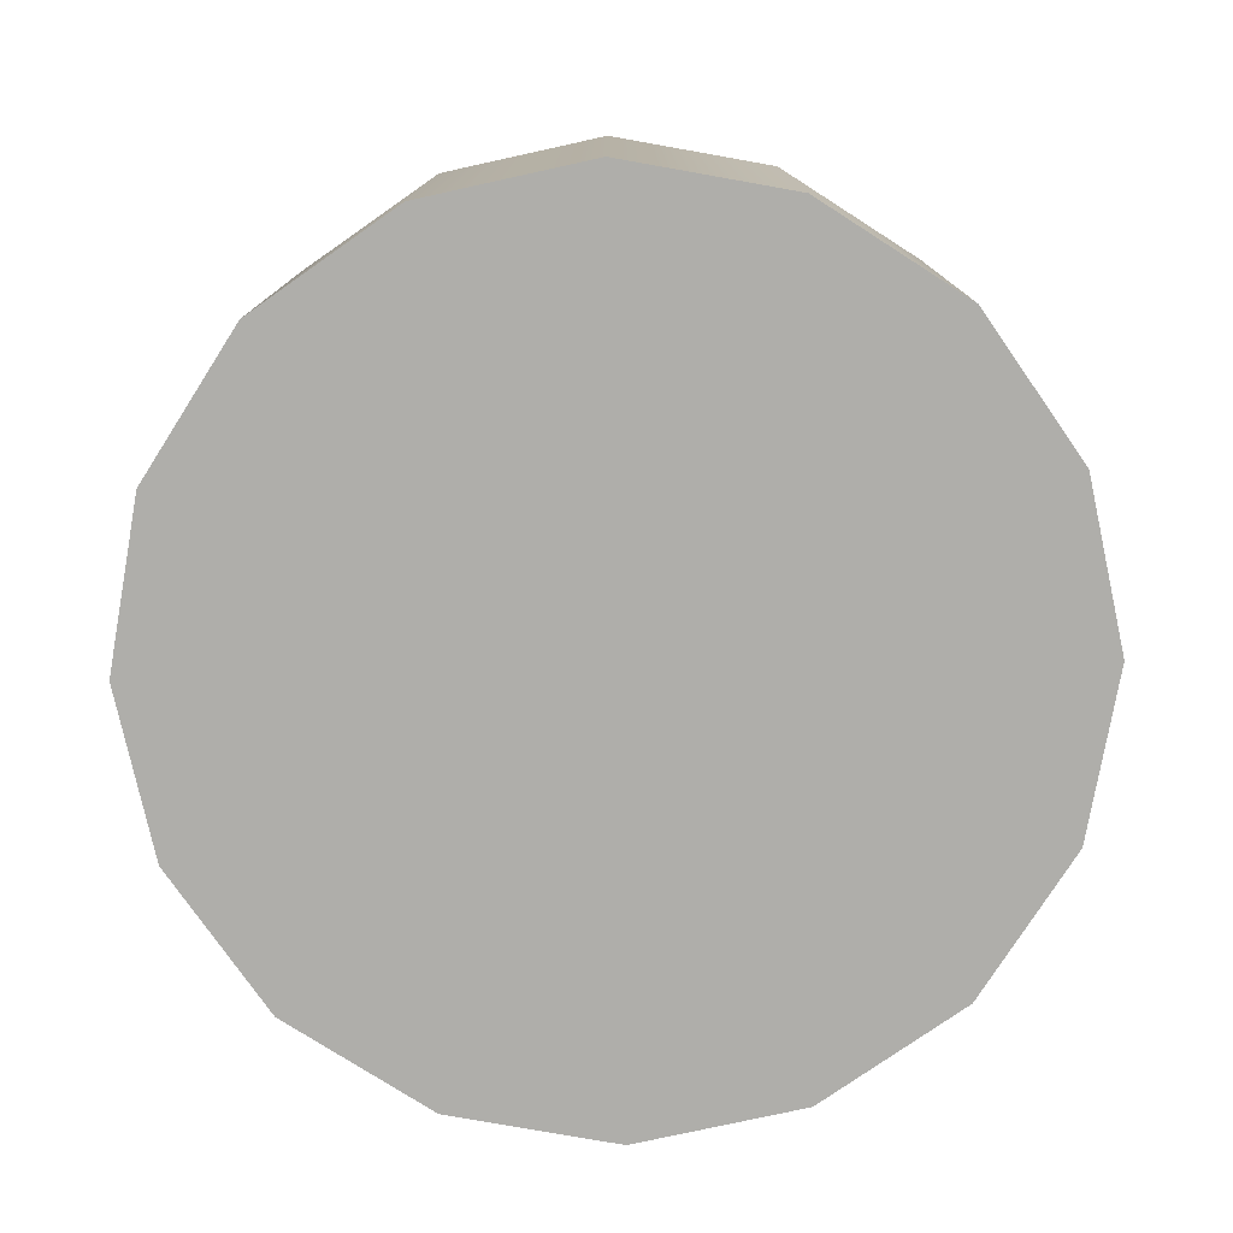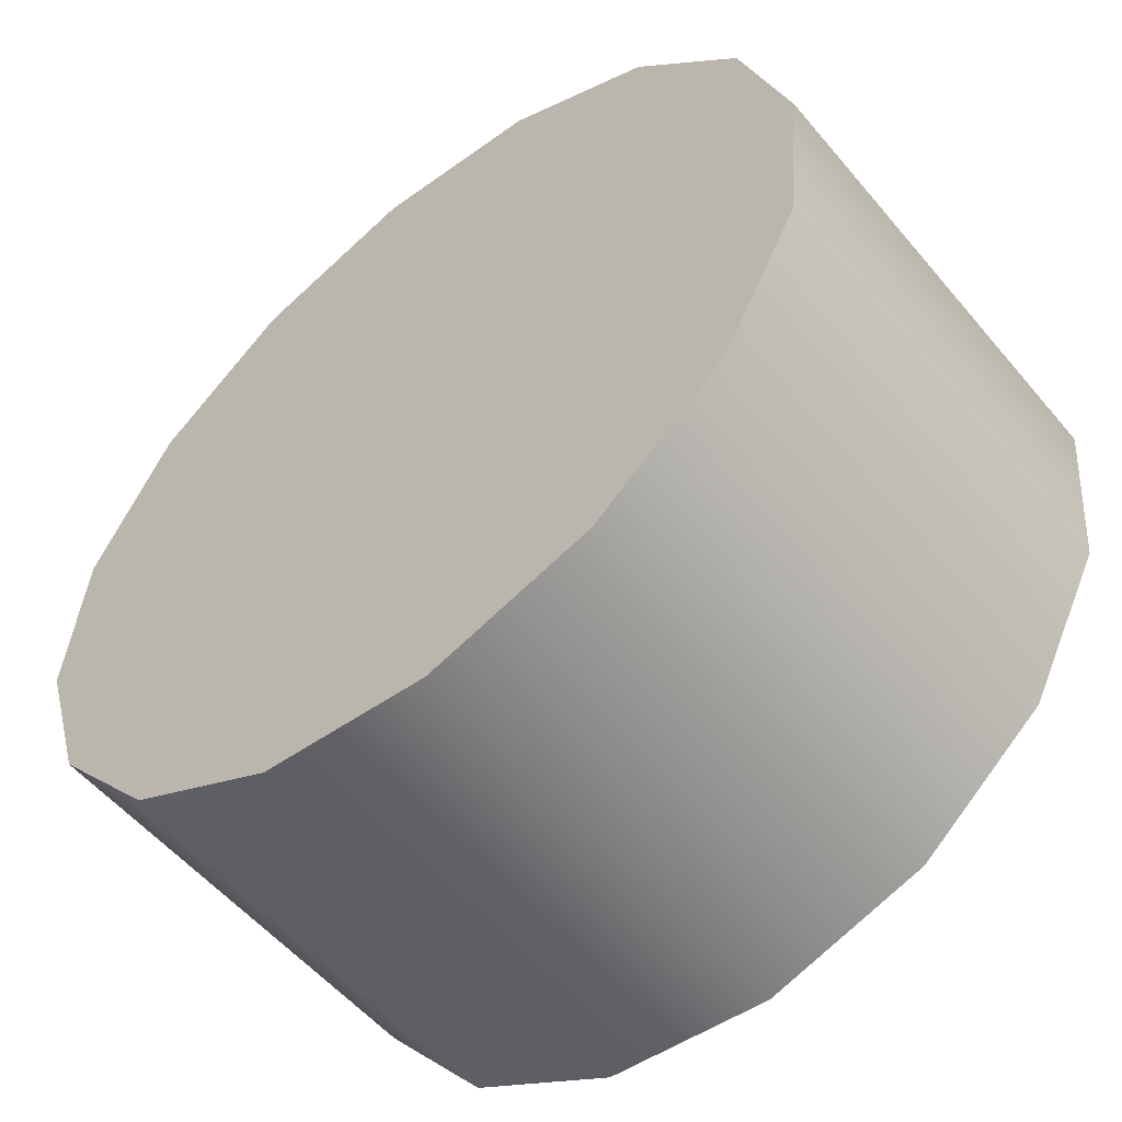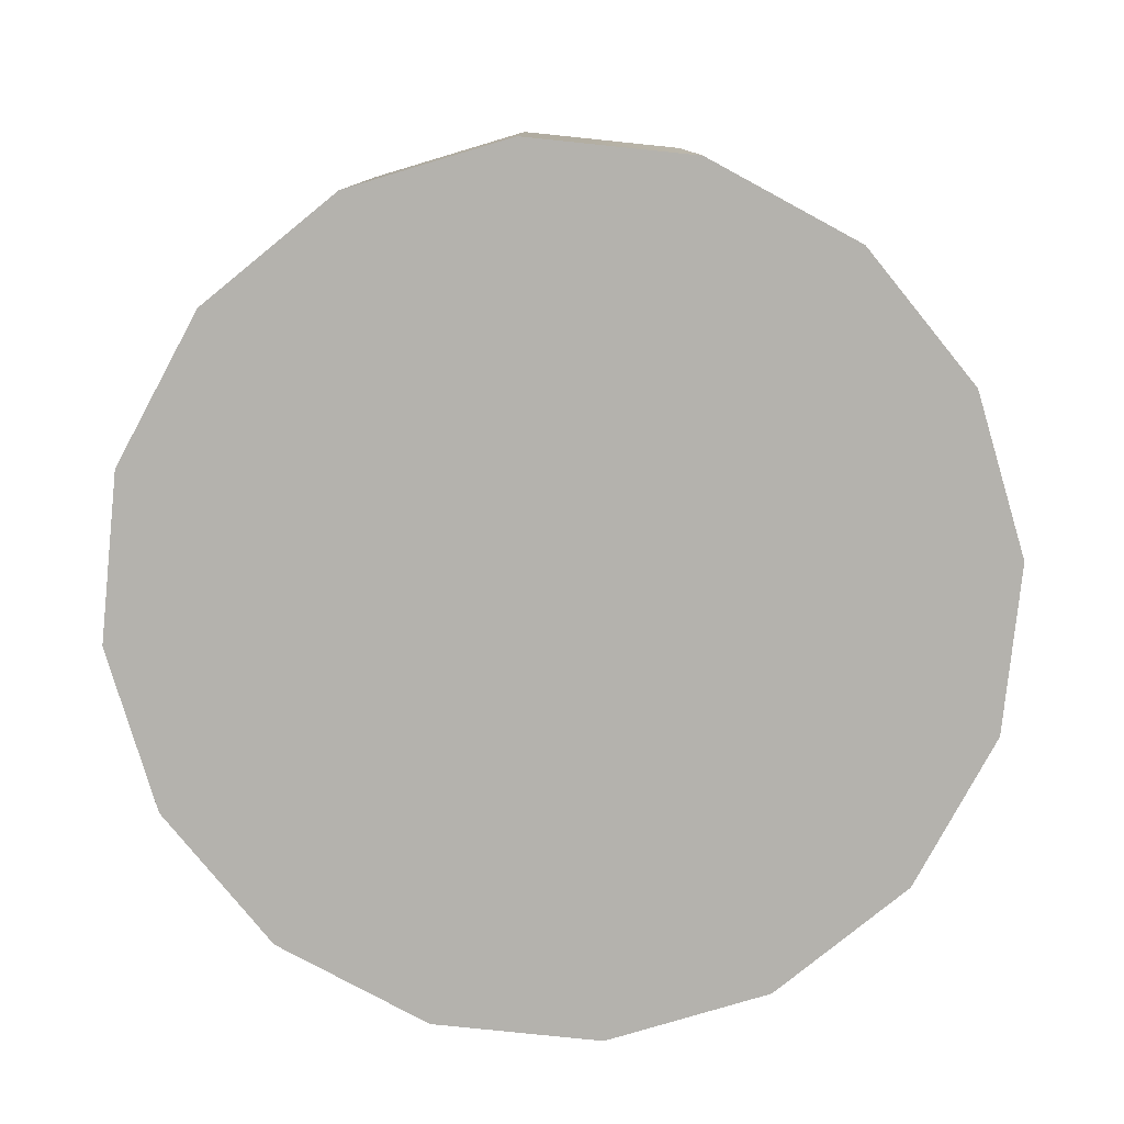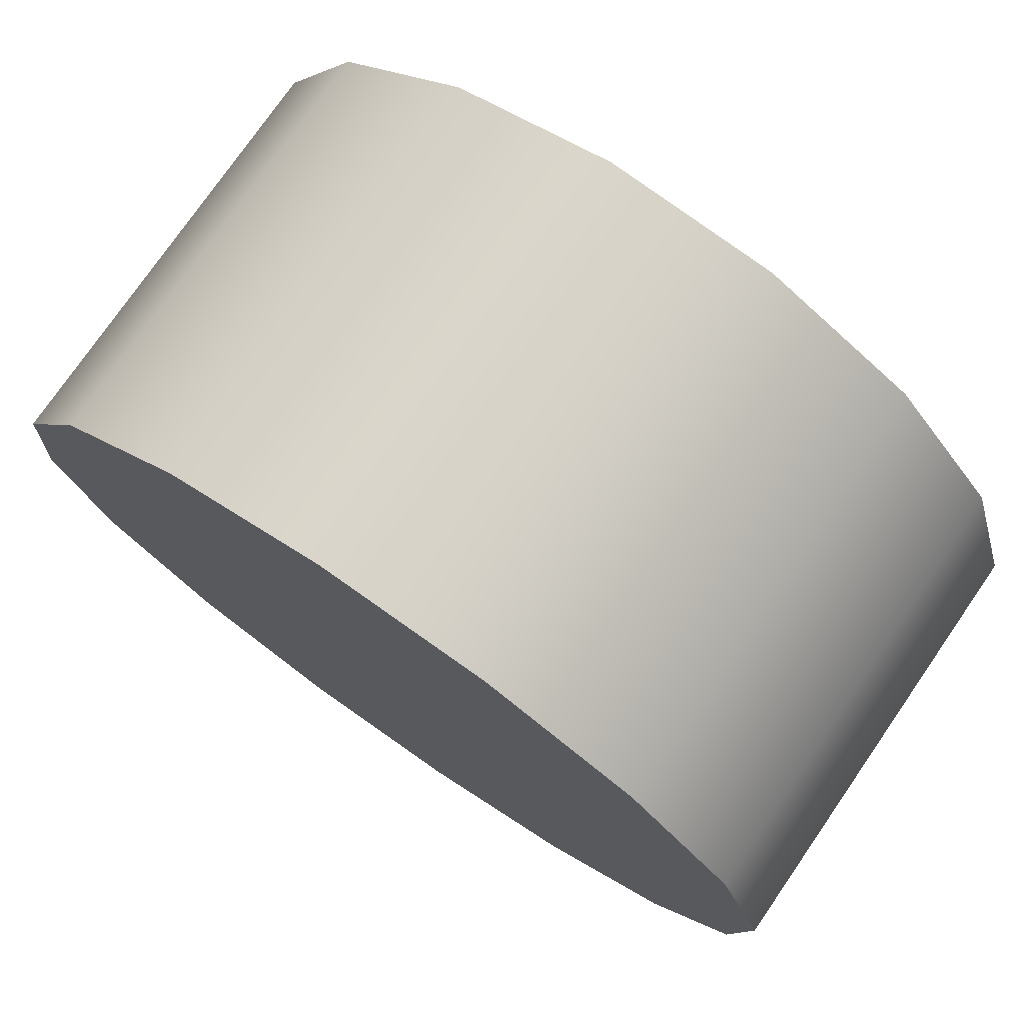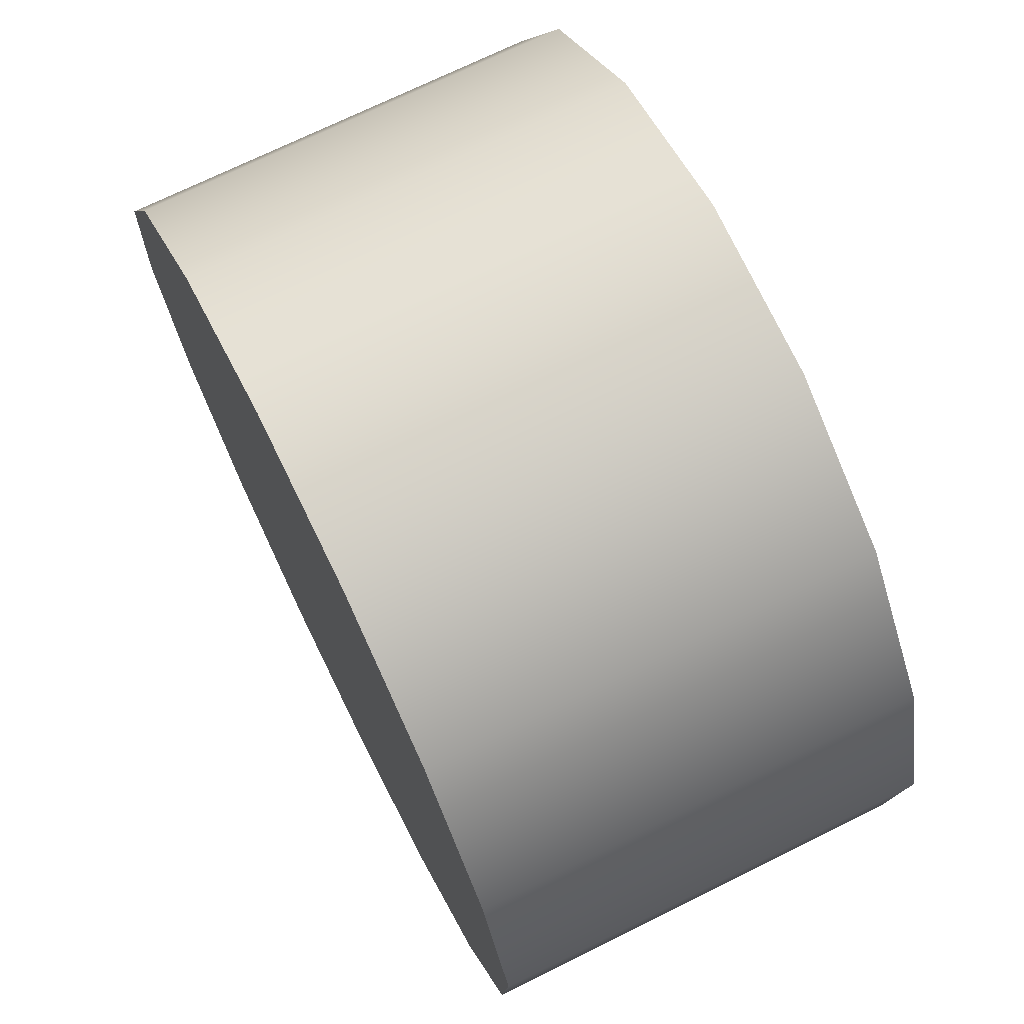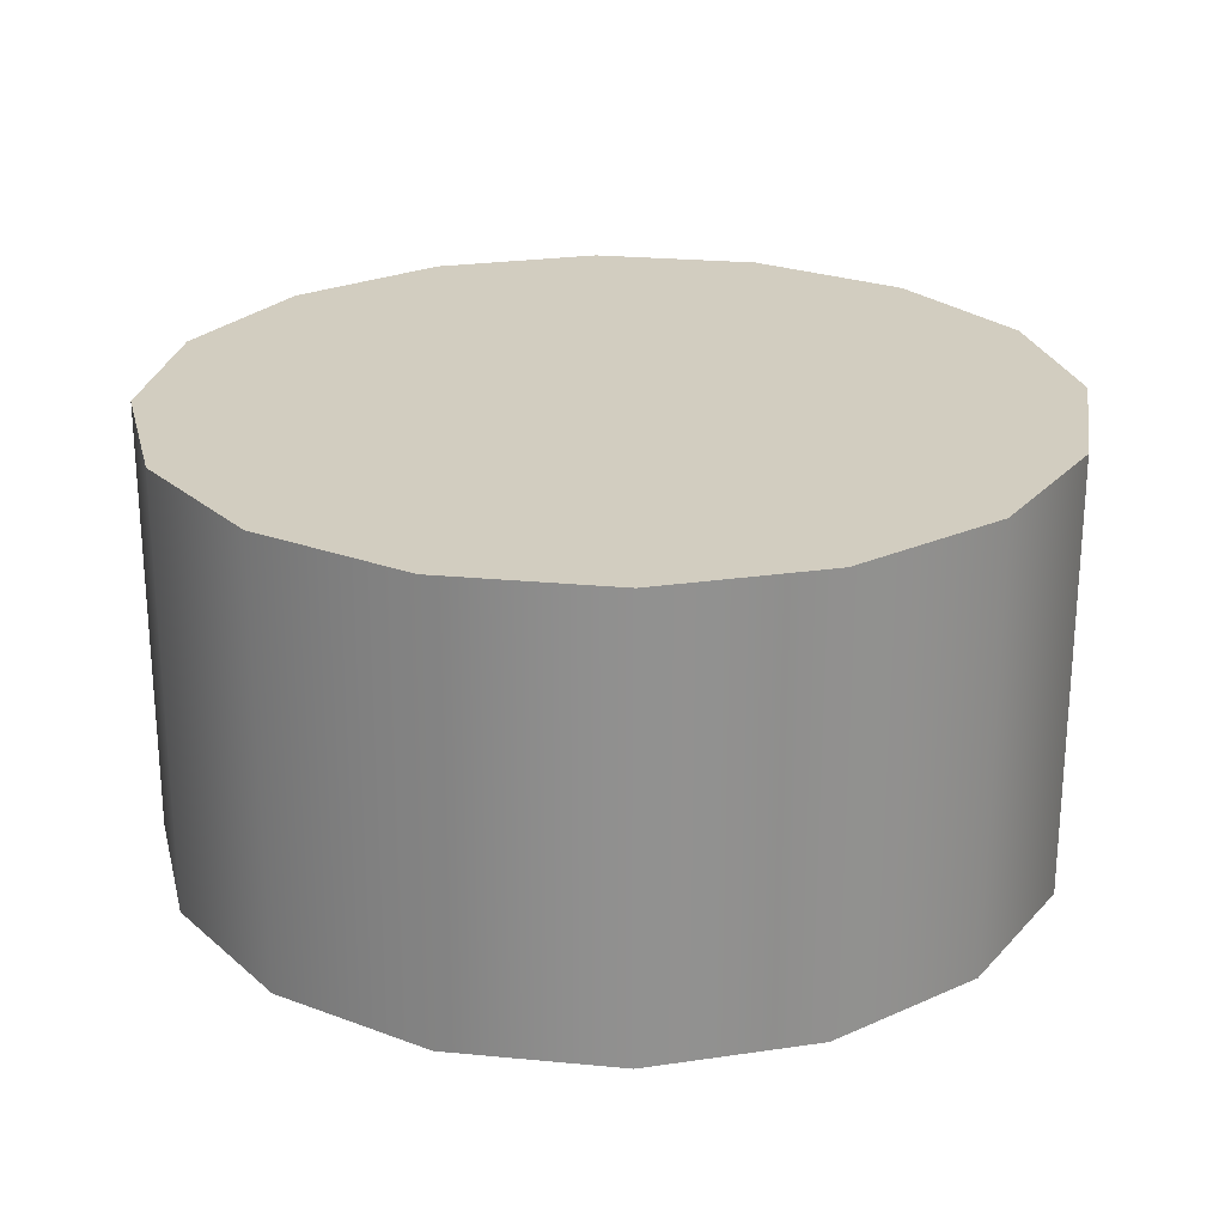
<metadata>
{"format":"obj","ext":"obj","renderer":"f3d","projection":"perspective","resolution":1024,"background":"white","views":[{"elev":-77.6,"azim":-150.3,"up":"+Y"},{"elev":-54.9,"azim":-140.8,"up":"+Z"},{"elev":-79.5,"azim":56.4,"up":"+Y"},{"elev":76.0,"azim":-145.4,"up":"+Z"},{"elev":71.6,"azim":-116.3,"up":"+Z"},{"elev":24.4,"azim":-41.3,"up":"+Y"}]}
</metadata>
<code>
o cylinder/ID4#ID4
v -0.262 0.02169 0.01113
v -0.3433 0.02169 -0.03154
v -0.2705 0.02169 0.02729
v -0.3293 0.02169 -0.04323
v -0.2604 0.02169 -0.007051
v -0.3118 0.02169 -0.04865
v -0.2658 0.02169 -0.02448
v -0.2936 0.02169 -0.047
v -0.2775 0.02169 -0.03851
v -0.2775 0.02169 -0.03851
v -0.2658 0.02169 -0.02448
v -0.2936 0.02169 -0.047
v -0.3118 0.02169 -0.04865
v -0.2604 0.02169 -0.007051
v -0.3293 0.02169 -0.04323
v -0.262 0.02169 0.01113
v -0.3433 0.02169 -0.03154
v -0.2705 0.02169 0.02729
v -0.3293 -0.02509 -0.04323
v -0.3433 0.02169 -0.03154
v -0.3293 0.02169 -0.04323
v -0.3433 -0.02509 -0.03154
v -0.3433 -0.02509 -0.03154
v -0.3293 -0.02509 -0.04323
v -0.3433 0.02169 -0.03154
v -0.3293 0.02169 -0.04323
v -0.3202 0.02169 0.04274
v -0.348 0.02169 0.02023
v -0.3363 0.02169 0.03426
v -0.302 0.02169 0.0444
v -0.3534 0.02169 0.002798
v -0.2845 0.02169 0.03897
v -0.3518 0.02169 -0.01538
v -0.3518 0.02169 -0.01538
v -0.2845 0.02169 0.03897
v -0.3534 0.02169 0.002798
v -0.302 0.02169 0.0444
v -0.348 0.02169 0.02023
v -0.3202 0.02169 0.04274
v -0.3363 0.02169 0.03426
v -0.2705 -0.02509 0.02729
v -0.262 0.02169 0.01113
v -0.2705 0.02169 0.02729
v -0.262 -0.02509 0.01113
v -0.262 -0.02509 0.01113
v -0.2705 -0.02509 0.02729
v -0.262 0.02169 0.01113
v -0.2705 0.02169 0.02729
v -0.2604 0.02169 -0.007051
v -0.2604 -0.02509 -0.007051
v -0.2604 -0.02509 -0.007051
v -0.2604 0.02169 -0.007051
v -0.2658 -0.02509 -0.02448
v -0.2658 0.02169 -0.02448
v -0.2658 -0.02509 -0.02448
v -0.2658 0.02169 -0.02448
v -0.2775 -0.02509 -0.03851
v -0.2775 0.02169 -0.03851
v -0.2775 -0.02509 -0.03851
v -0.2775 0.02169 -0.03851
v -0.2936 -0.02509 -0.047
v -0.2936 0.02169 -0.047
v -0.2936 -0.02509 -0.047
v -0.2936 0.02169 -0.047
v -0.3118 -0.02509 -0.04865
v -0.3118 0.02169 -0.04865
v -0.3118 -0.02509 -0.04865
v -0.3118 0.02169 -0.04865
v -0.3518 0.02169 -0.01538
v -0.3518 -0.02509 -0.01538
v -0.3518 -0.02509 -0.01538
v -0.3518 0.02169 -0.01538
v -0.348 -0.02509 0.02023
v -0.3202 -0.02509 0.04274
v -0.3363 -0.02509 0.03426
v -0.3534 -0.02509 0.002798
v -0.302 -0.02509 0.0444
v -0.3518 -0.02509 -0.01538
v -0.2845 -0.02509 0.03897
v -0.3433 -0.02509 -0.03154
v -0.2705 -0.02509 0.02729
v -0.3293 -0.02509 -0.04323
v -0.262 -0.02509 0.01113
v -0.3118 -0.02509 -0.04865
v -0.2604 -0.02509 -0.007051
v -0.2936 -0.02509 -0.047
v -0.2658 -0.02509 -0.02448
v -0.2775 -0.02509 -0.03851
v -0.2775 -0.02509 -0.03851
v -0.2936 -0.02509 -0.047
v -0.2658 -0.02509 -0.02448
v -0.2604 -0.02509 -0.007051
v -0.3118 -0.02509 -0.04865
v -0.262 -0.02509 0.01113
v -0.3293 -0.02509 -0.04323
v -0.2705 -0.02509 0.02729
v -0.3433 -0.02509 -0.03154
v -0.2845 -0.02509 0.03897
v -0.3518 -0.02509 -0.01538
v -0.302 -0.02509 0.0444
v -0.3534 -0.02509 0.002798
v -0.3202 -0.02509 0.04274
v -0.348 -0.02509 0.02023
v -0.3363 -0.02509 0.03426
v -0.2845 -0.02509 0.03897
v -0.2845 0.02169 0.03897
v -0.2845 -0.02509 0.03897
v -0.2845 0.02169 0.03897
v -0.3534 0.02169 0.002798
v -0.3534 -0.02509 0.002798
v -0.3534 -0.02509 0.002798
v -0.3534 0.02169 0.002798
v -0.348 -0.02509 0.02023
v -0.348 0.02169 0.02023
v -0.348 0.02169 0.02023
v -0.348 -0.02509 0.02023
v -0.3363 -0.02509 0.03426
v -0.3363 0.02169 0.03426
v -0.3363 0.02169 0.03426
v -0.3363 -0.02509 0.03426
v -0.3202 -0.02509 0.04274
v -0.3202 0.02169 0.04274
v -0.3202 0.02169 0.04274
v -0.3202 -0.02509 0.04274
v -0.302 -0.02509 0.0444
v -0.302 0.02169 0.0444
v -0.302 0.02169 0.0444
v -0.302 -0.02509 0.0444
f 1 2 3
f 2 1 4
f 4 1 5
f 4 5 6
f 6 5 7
f 6 7 8
f 8 7 9
f 10 11 12
f 12 11 13
f 11 14 13
f 13 14 15
f 14 16 15
f 15 16 17
f 18 17 16
f 19 20 21
f 20 19 22
f 23 24 25
f 26 25 24
f 27 28 29
f 28 27 30
f 28 30 31
f 31 30 32
f 31 32 33
f 33 32 3
f 33 3 2
f 17 18 34
f 18 35 34
f 34 35 36
f 35 37 36
f 36 37 38
f 37 39 38
f 40 38 39
f 41 42 43
f 42 41 44
f 45 46 47
f 48 47 46
f 44 49 42
f 49 44 50
f 51 45 52
f 47 52 45
f 49 53 54
f 53 49 50
f 51 52 55
f 56 55 52
f 54 57 58
f 57 54 53
f 55 56 59
f 60 59 56
f 58 61 62
f 61 58 57
f 59 60 63
f 64 63 60
f 62 65 66
f 65 62 61
f 63 64 67
f 68 67 64
f 65 21 66
f 21 65 19
f 24 67 26
f 68 26 67
f 22 69 20
f 69 22 70
f 71 23 72
f 25 72 23
f 73 74 75
f 74 73 76
f 74 76 77
f 77 76 78
f 77 78 79
f 79 78 80
f 79 80 81
f 81 80 82
f 81 82 83
f 83 82 84
f 83 84 85
f 85 84 86
f 85 86 87
f 87 86 88
f 89 90 91
f 91 90 92
f 90 93 92
f 92 93 94
f 93 95 94
f 94 95 96
f 95 97 96
f 96 97 98
f 97 99 98
f 98 99 100
f 99 101 100
f 100 101 102
f 101 103 102
f 104 102 103
f 105 43 106
f 43 105 41
f 46 107 48
f 108 48 107
f 70 109 69
f 109 70 110
f 111 71 112
f 72 112 71
f 113 109 110
f 109 113 114
f 115 116 112
f 111 112 116
f 117 114 113
f 114 117 118
f 119 120 115
f 116 115 120
f 121 118 117
f 118 121 122
f 123 124 119
f 120 119 124
f 125 122 121
f 122 125 126
f 127 128 123
f 124 123 128
f 125 106 126
f 106 125 105
f 107 128 108
f 127 108 128

</code>
